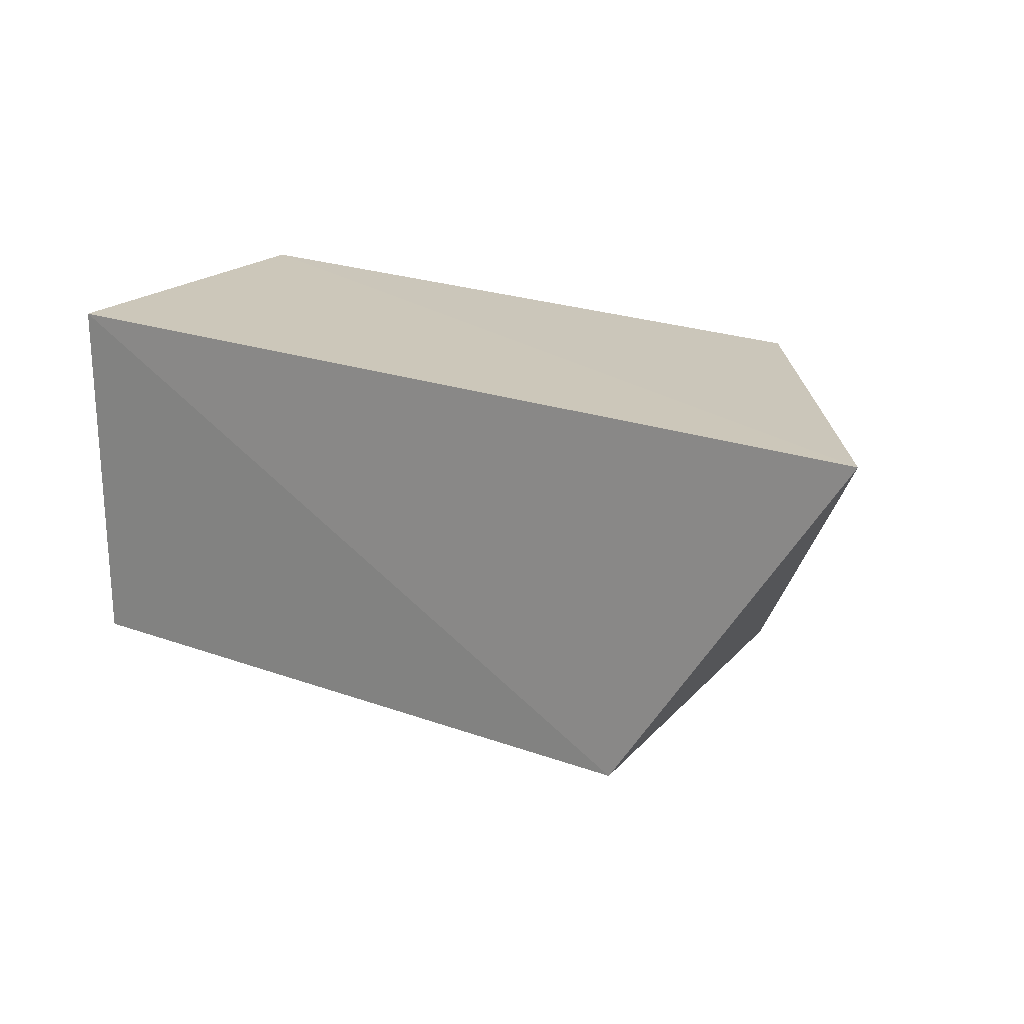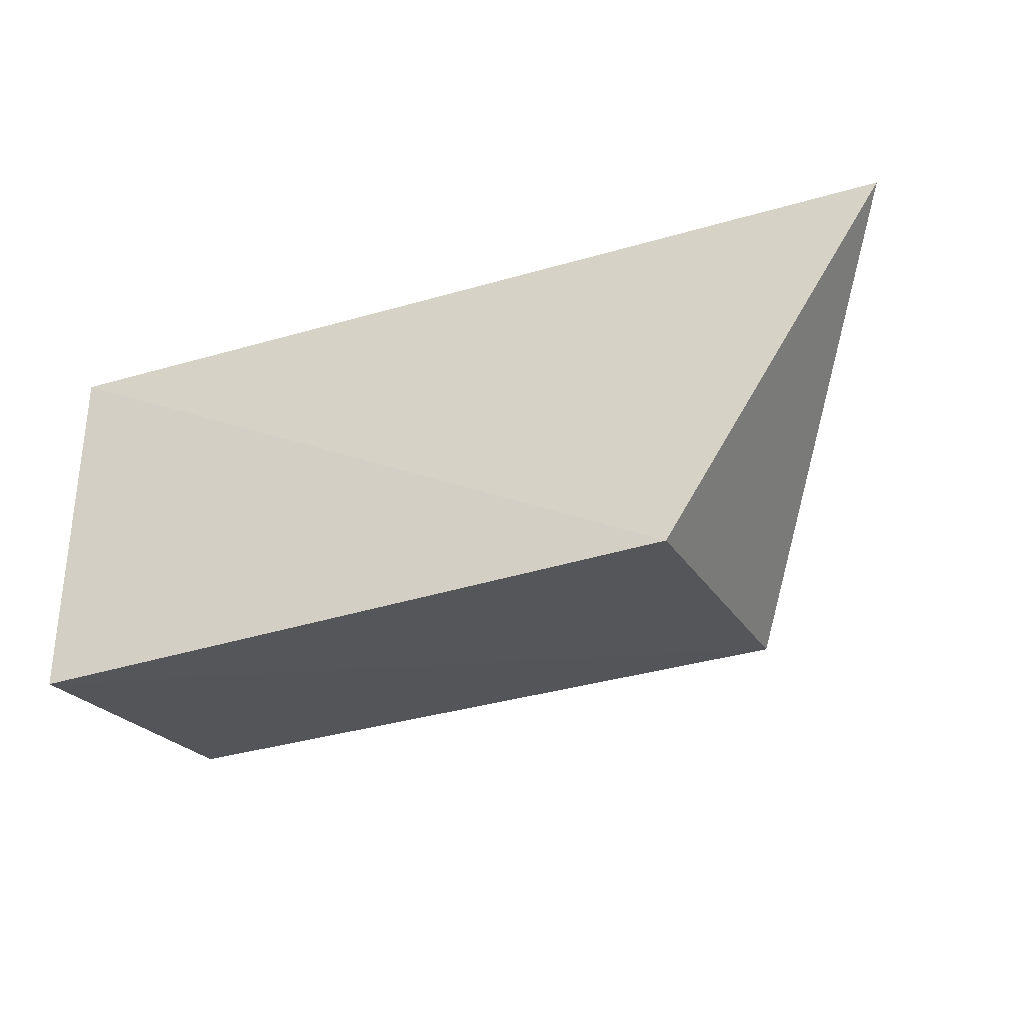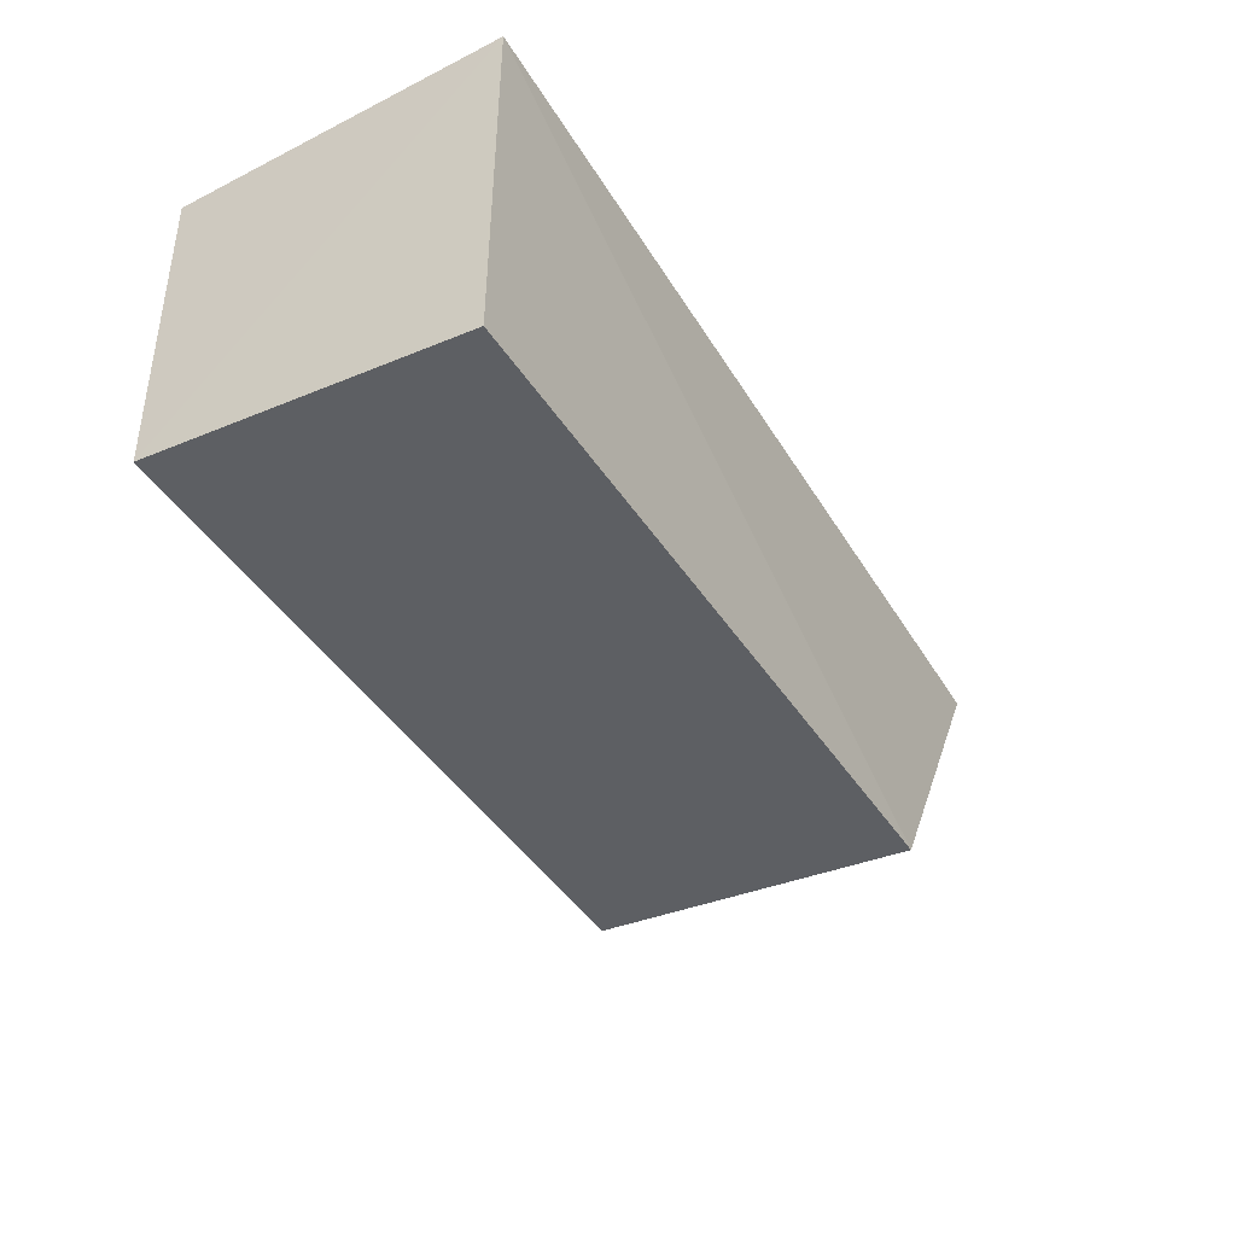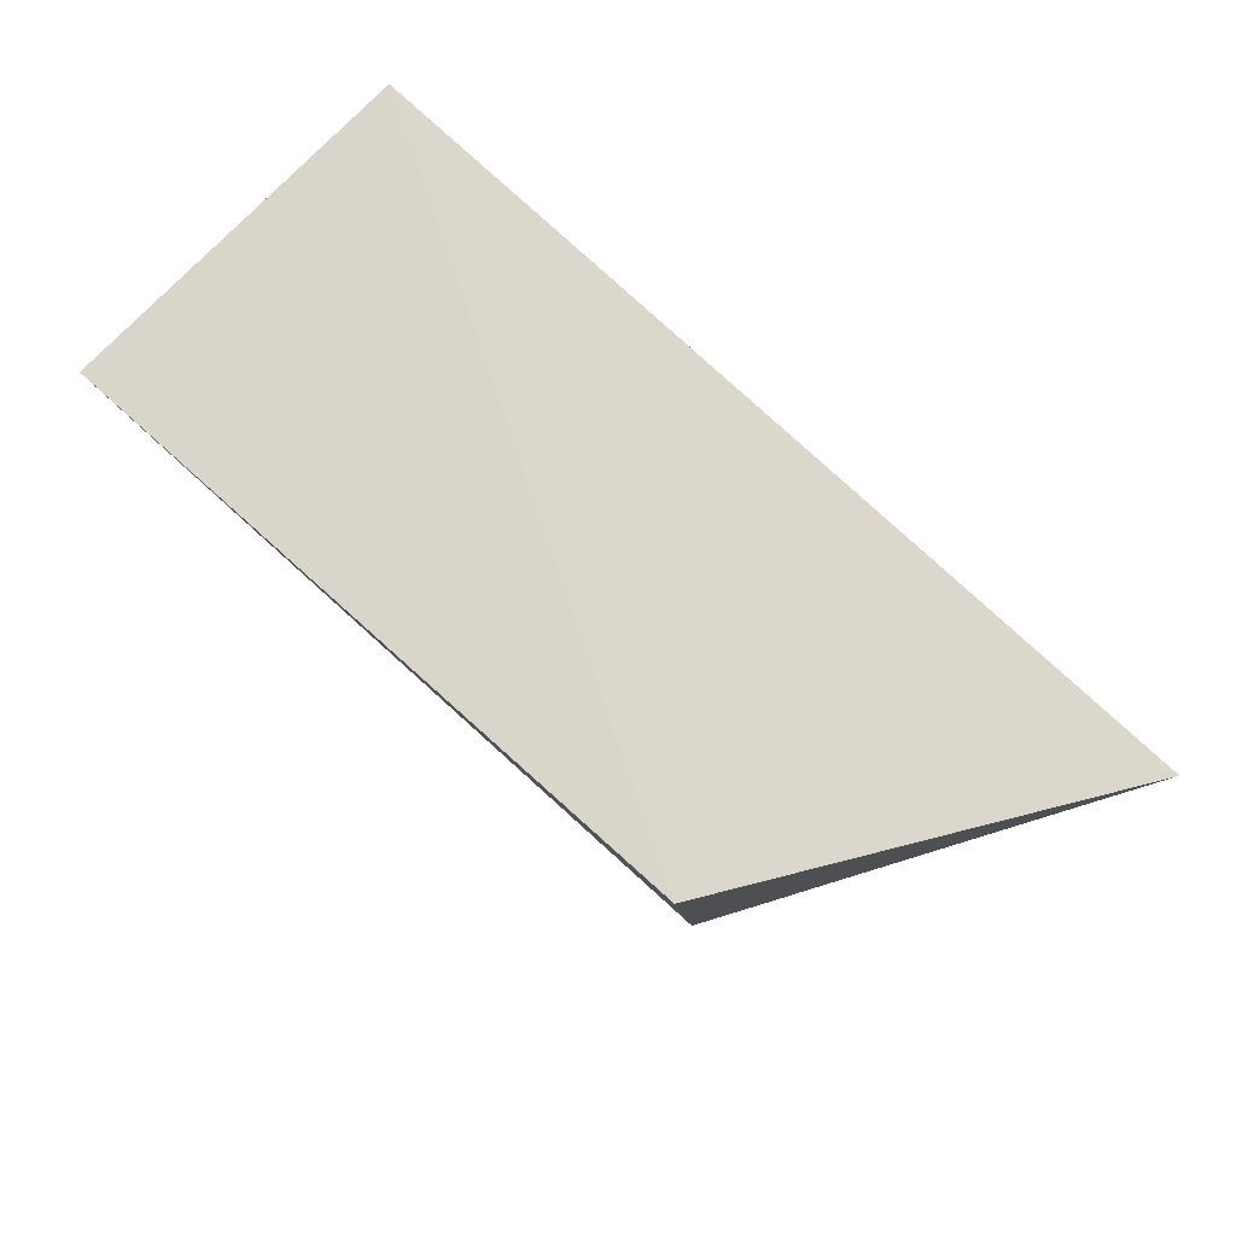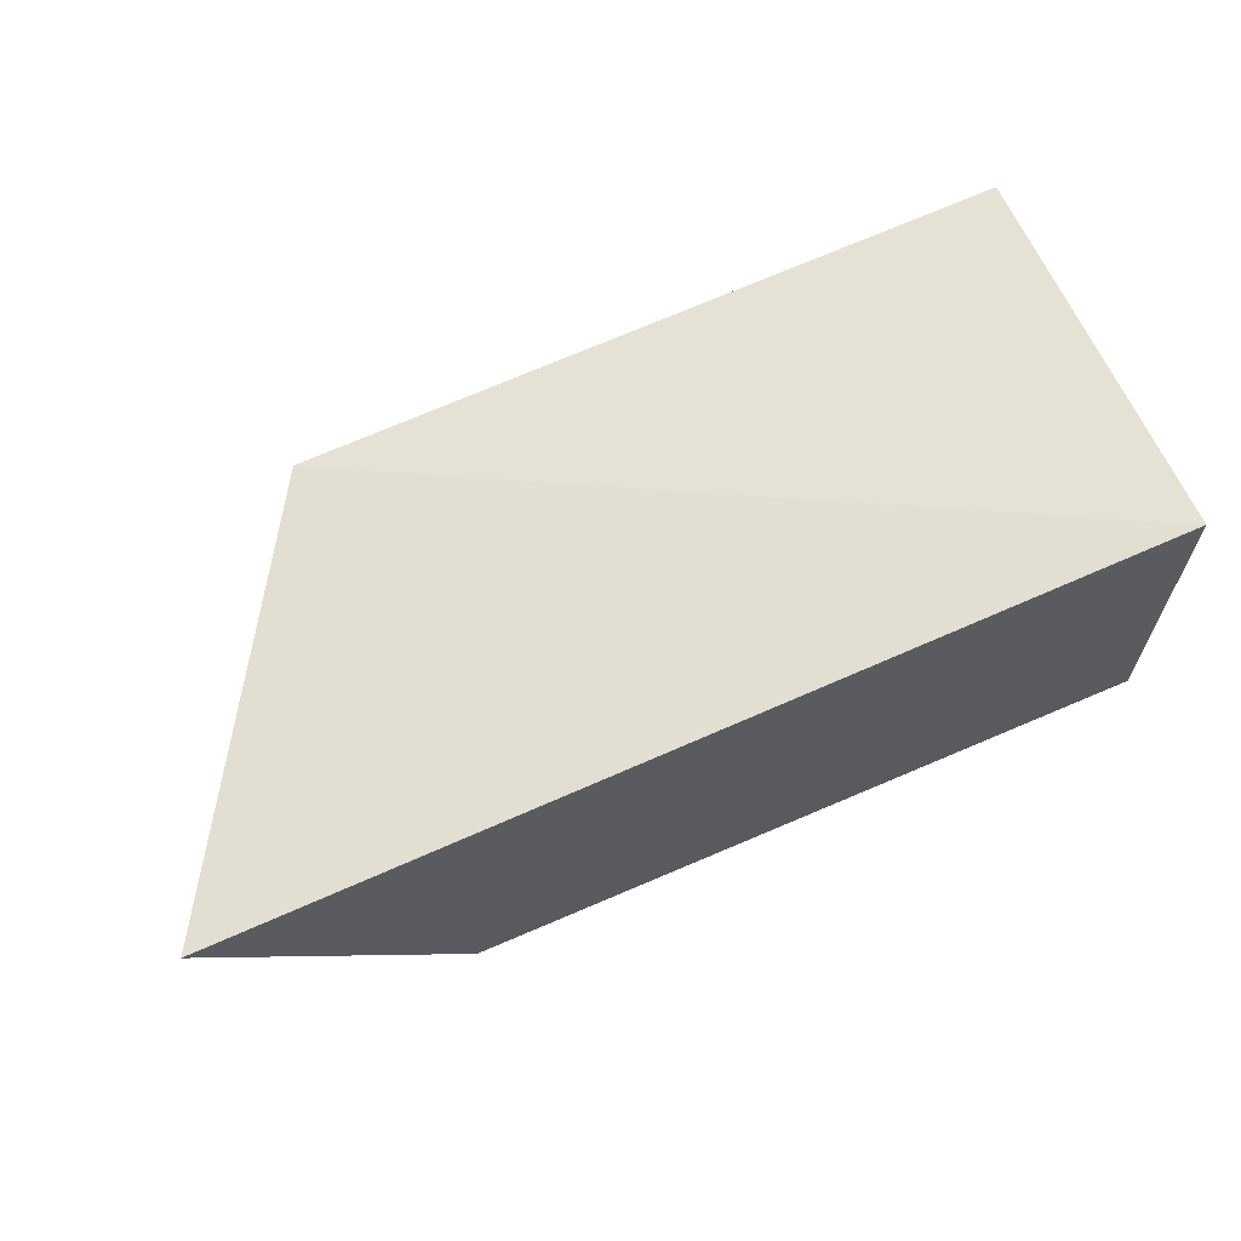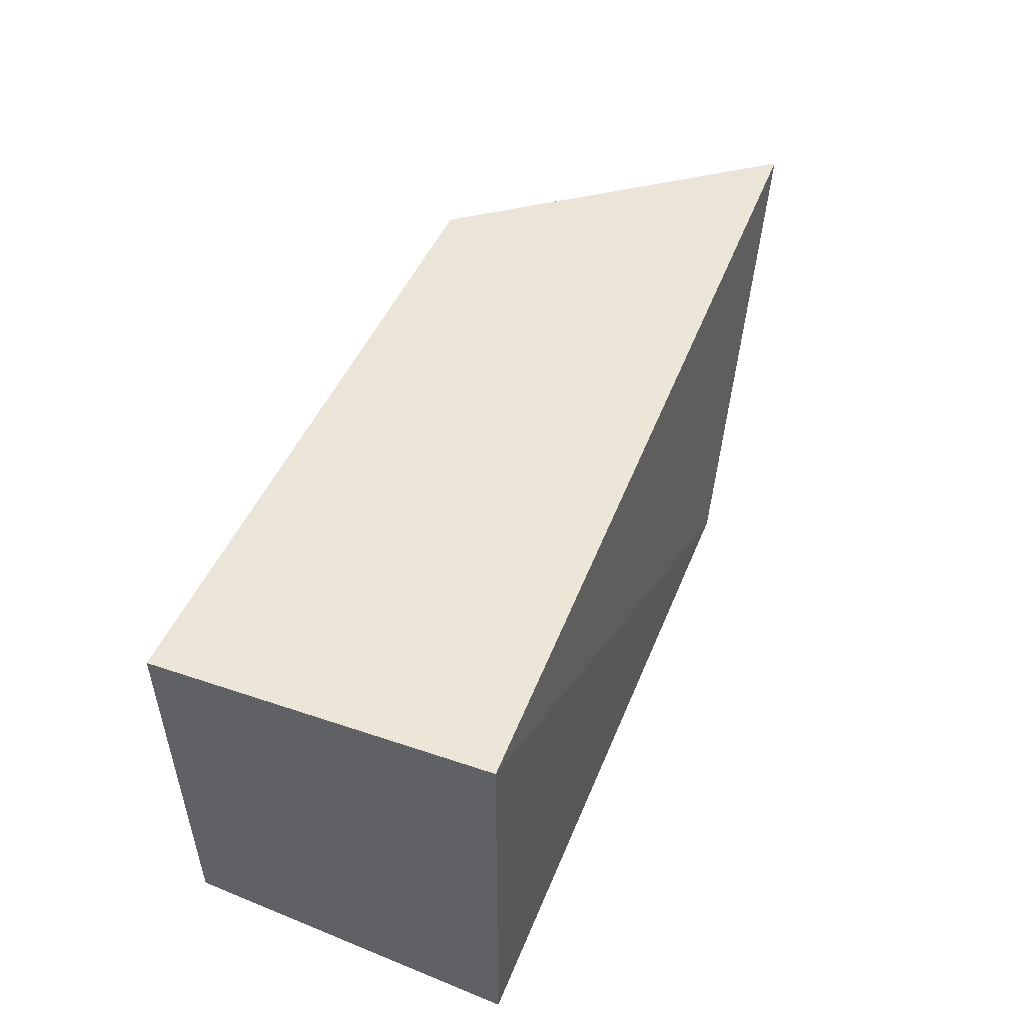
<metadata>
{"format":"obj","ext":"obj","renderer":"f3d","projection":"perspective","resolution":1024,"background":"white","views":[{"elev":21.5,"azim":-145.7,"up":"+Z"},{"elev":-31.0,"azim":-156.3,"up":"+Z"},{"elev":-44.8,"azim":120.7,"up":"+Z"},{"elev":74.6,"azim":-136.8,"up":"+Y"},{"elev":64.9,"azim":-23.8,"up":"+Y"},{"elev":45.9,"azim":111.3,"up":"+Z"}]}
</metadata>
<code>
v -0.02064 -0.01729 0.009763
v -0.02062 -0.02496 0.009783
v -0.02064 -0.01728 0.0009234
v -0.03664 -0.01728 0.001253
v -0.04204 -0.01771 0.00981
v -0.03667 -0.02471 0.002057
v -0.02061 -0.02465 0.001868
v -0.03664 -0.0249 0.009761
f 1 3 4
f 5 2 1
f 5 1 4
f 6 4 3
f 6 5 4
f 7 1 2
f 7 3 1
f 7 6 3
f 7 2 6
f 8 6 2
f 8 2 5
f 8 5 6

</code>
